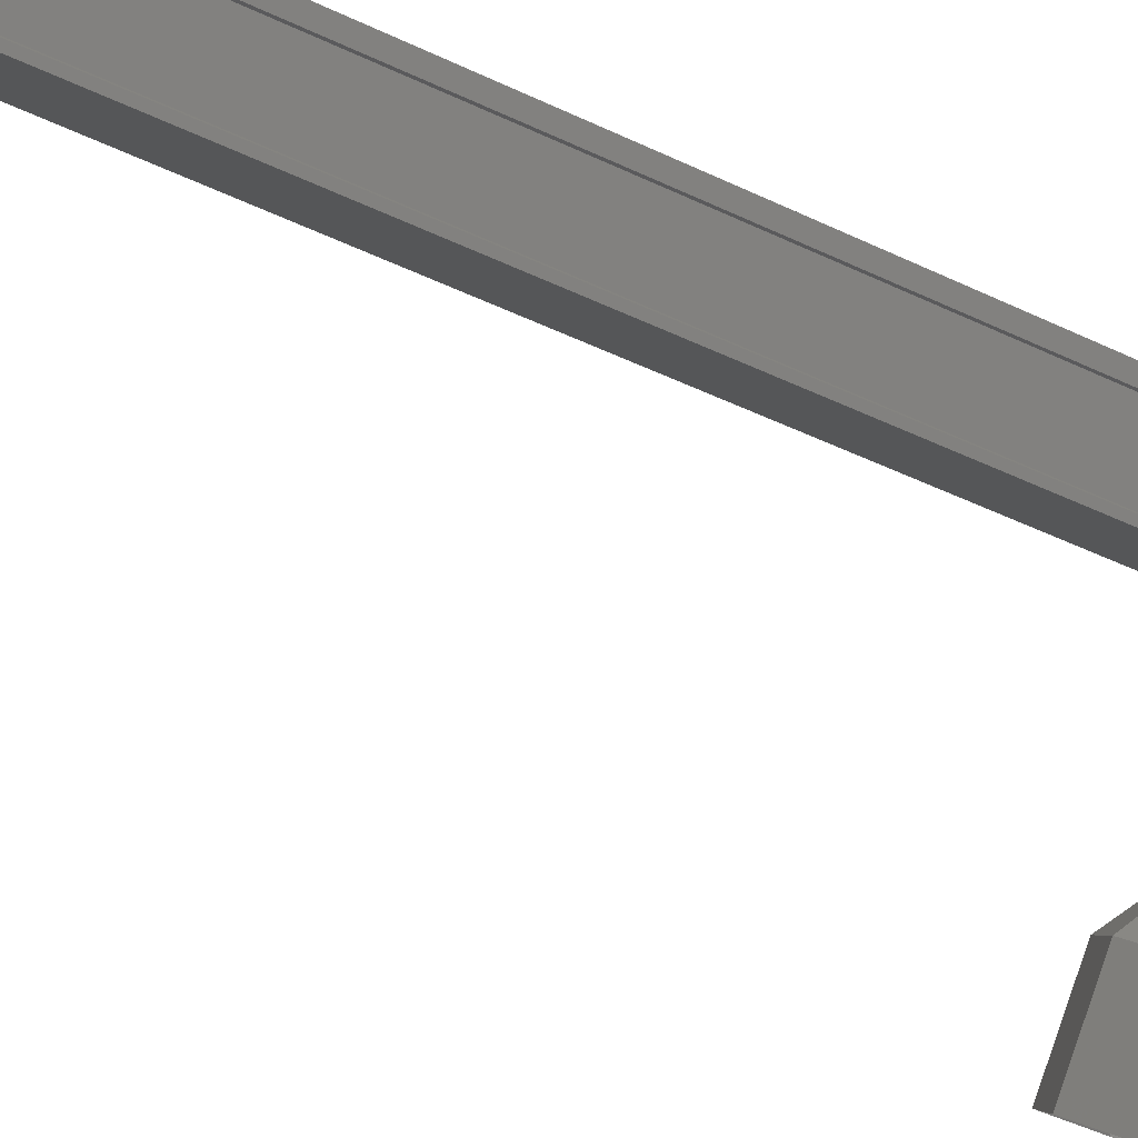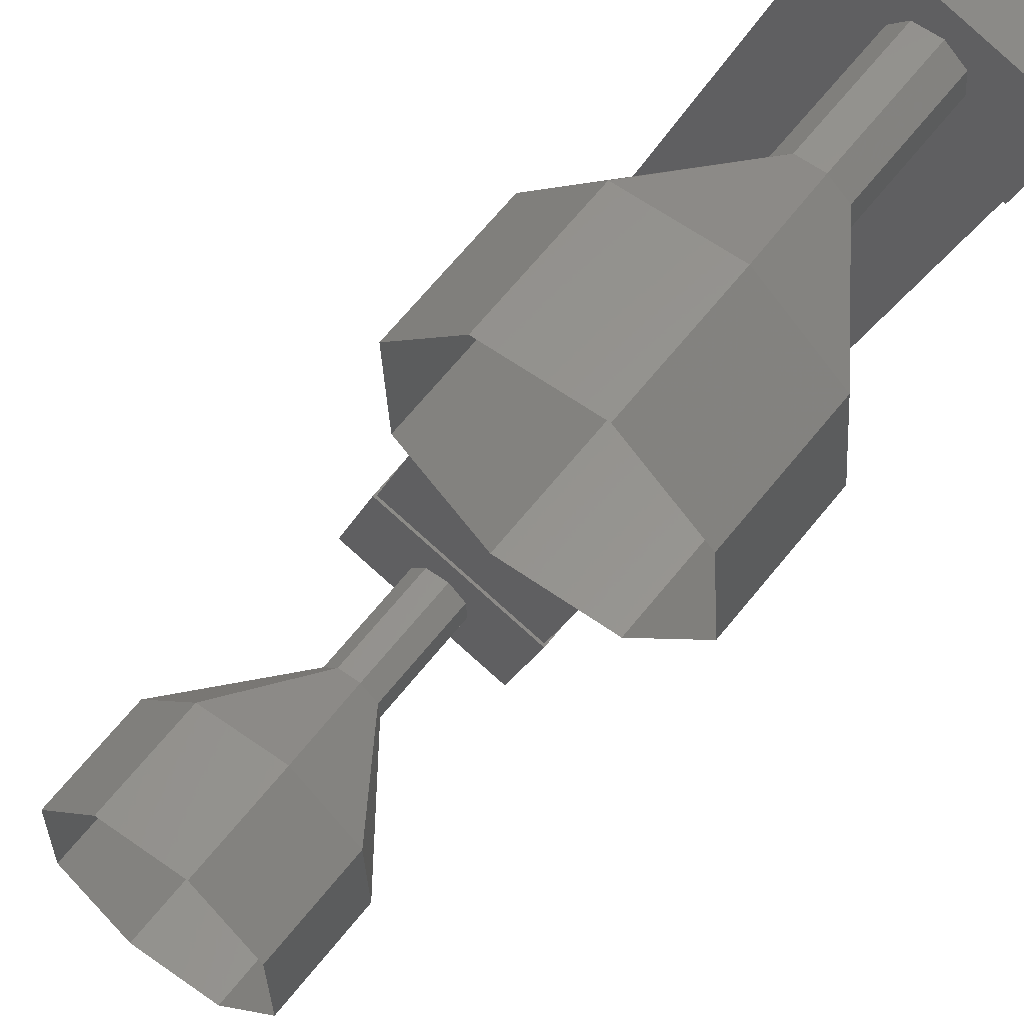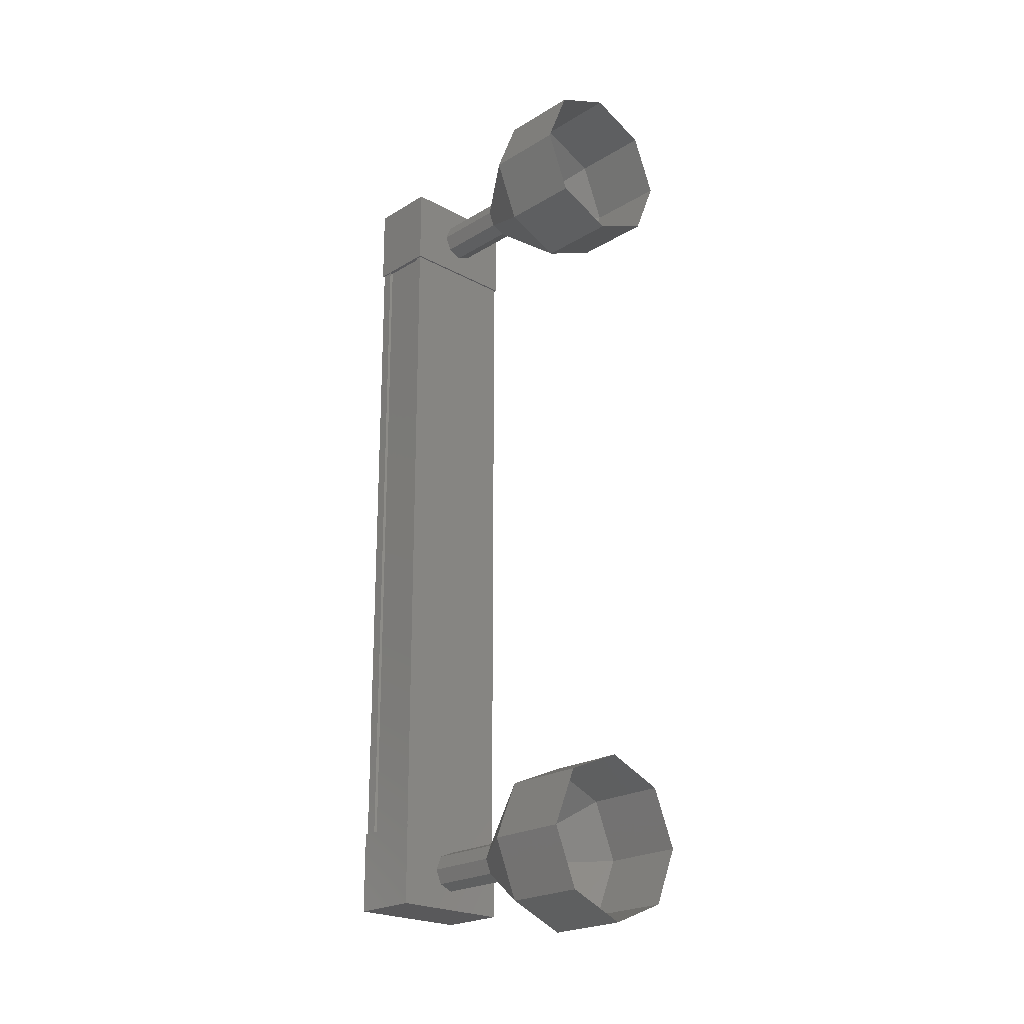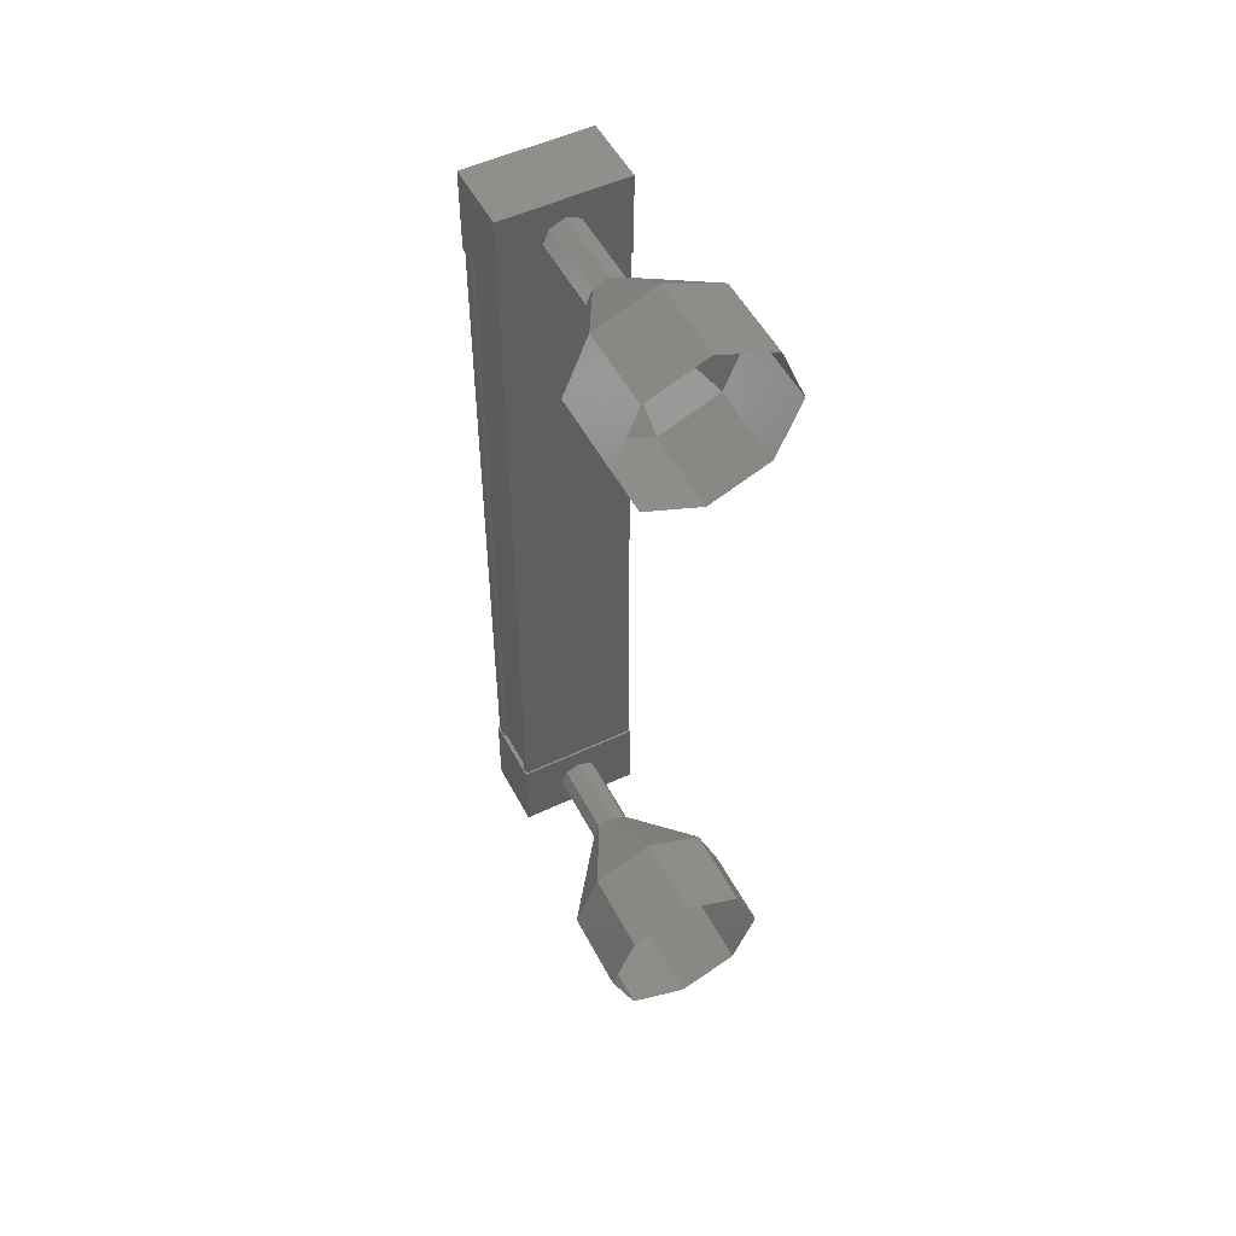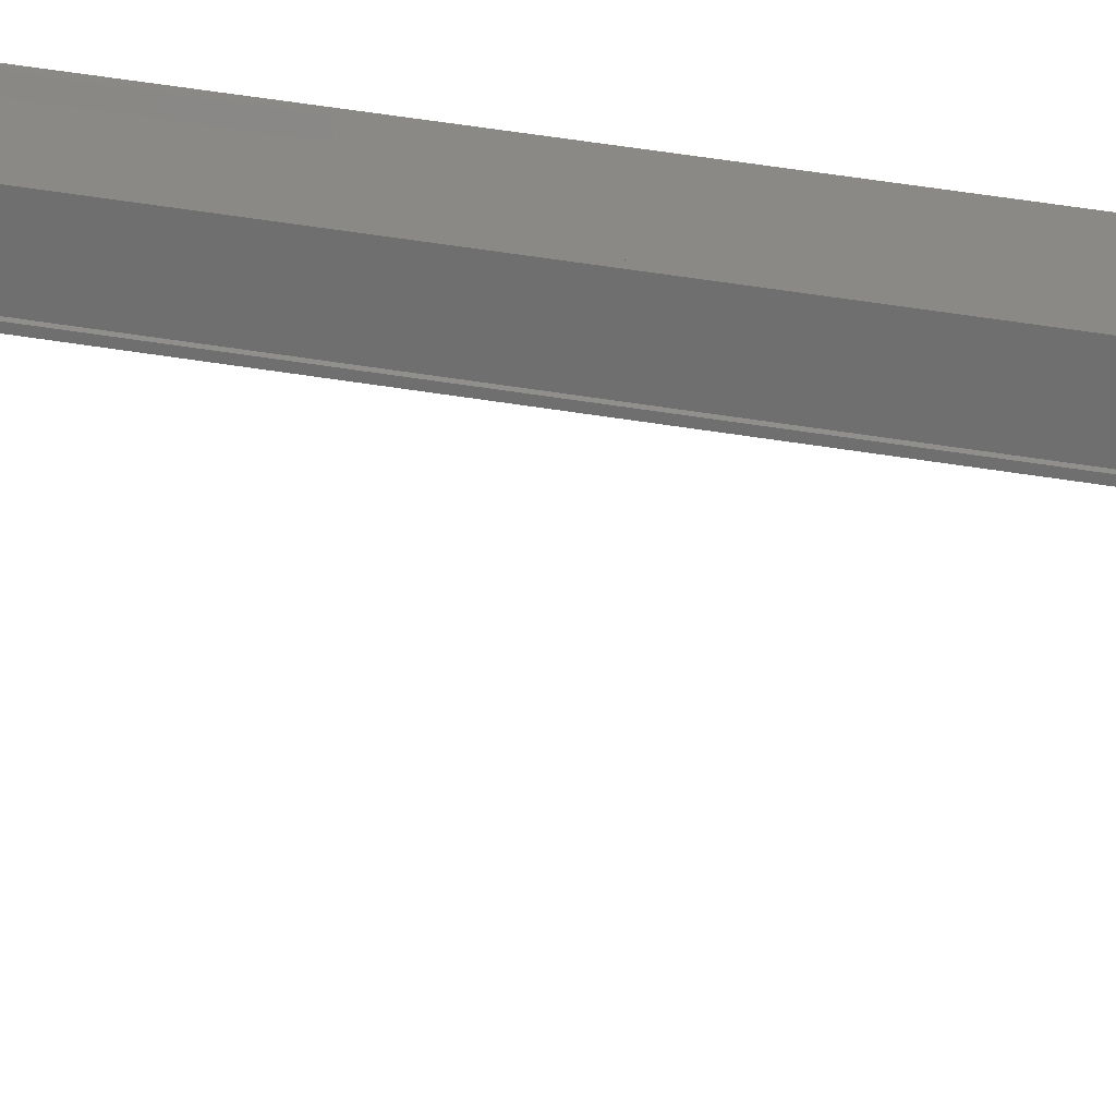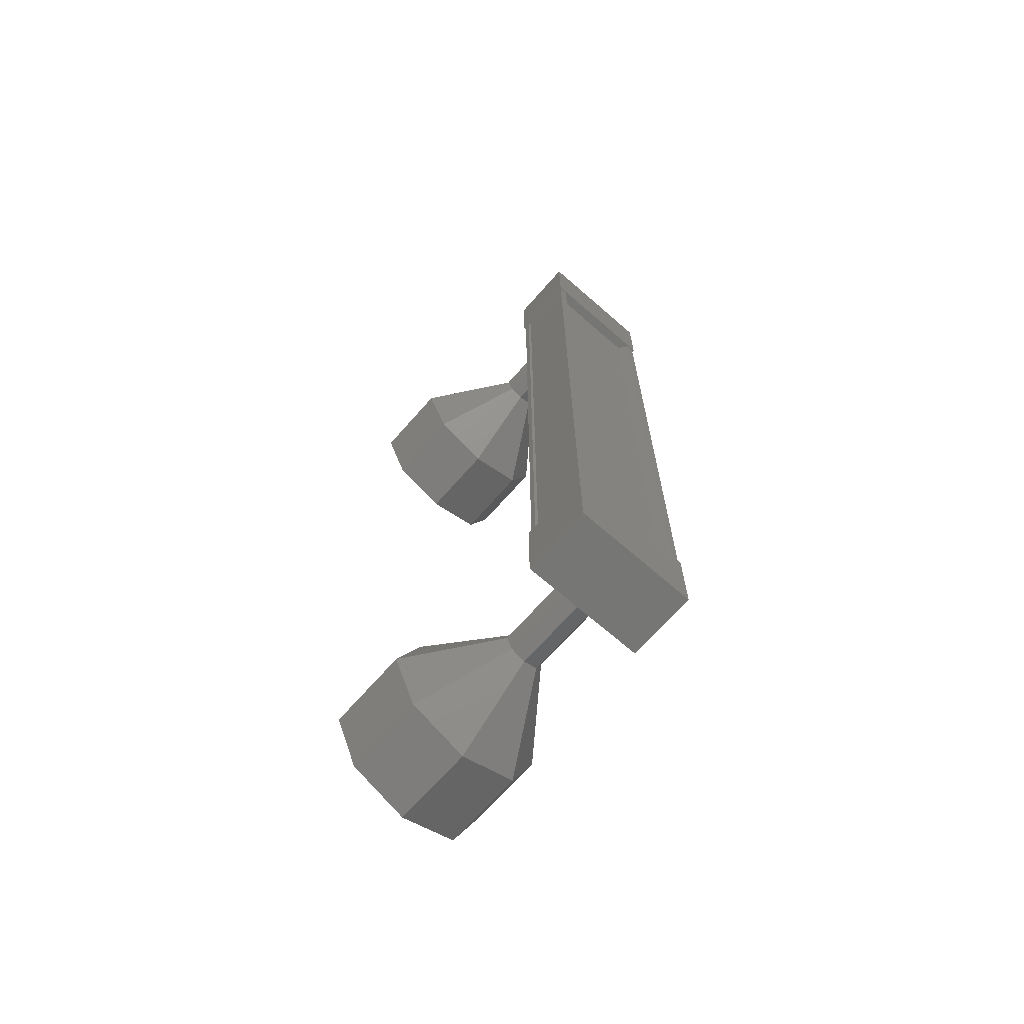
<metadata>
{"format":"stl","ext":"stl","renderer":"f3d","projection":"perspective","resolution":1024,"background":"white","views":[{"elev":-39.8,"azim":-121.4,"up":"+Z"},{"elev":-17.2,"azim":164.9,"up":"+Z"},{"elev":-22.3,"azim":97.5,"up":"+Y"},{"elev":51.8,"azim":113.8,"up":"+Y"},{"elev":67.1,"azim":98.6,"up":"+Z"},{"elev":-68.5,"azim":-80.3,"up":"+Y"}]}
</metadata>
<code>
# stl→obj: 122 verts, 152 faces
v -63.16 -16.62 40.54
v -63.17 -16.62 40.68
v -63.17 -7.375 40.68
v -63.09 -7.375 40.74
v -64.02 -7.375 39.85
v -64.15 -7.375 39.88
v -64.15 -16.62 39.88
v -64.23 -7.375 39.82
v -64.23 -16.62 39.82
v -63.77 -7.375 39.25
v -63.77 -16.62 39.25
v -63.75 -7.375 39.28
v -63.75 -16.62 39.28
v -64.11 -16.62 39.72
v -63.16 -7.375 40.54
v -64.02 -16.62 39.85
v -64.15 -16.62 39.71
v -64.15 -7.375 39.71
v -64.11 -7.375 39.72
v -63.09 -6.837 40.77
v -63.73 -6.837 39.17
v -64.26 -6.837 39.82
v -64.26 -7.837 39.82
v -63.09 -7.837 40.77
v -63.73 -7.837 39.17
v -62.56 -7.837 40.12
v -62.56 -6.837 40.12
v -64.26 -16.16 39.82
v -63.09 -16.16 40.77
v -63.73 -16.16 39.17
v -62.56 -16.16 40.12
v -62.56 -17.16 40.12
v -63.09 -17.16 40.77
v -64.26 -17.16 39.82
v -63.73 -17.16 39.17
v -63.09 -16.62 40.74
v -63 -16.62 40.64
v -63 -7.375 40.64
v -63.02 -16.62 40.61
v -63.02 -7.375 40.61
v -62.66 -16.62 40.17
v -62.66 -7.375 40.17
v -62.63 -16.62 40.18
v -62.63 -7.375 40.18
v -62.59 -16.62 40.12
v -62.59 -7.375 40.12
v -63.73 -16.62 39.2
v -63.73 -7.375 39.2
v -61.92 -17.67 38.14
v -61.29 -17.67 37.36
v -61.37 -17.38 38.58
v -60.74 -17.38 37.81
v -61.14 -16.67 38.77
v -60.51 -16.67 37.99
v -61.37 -15.97 38.58
v -60.74 -15.97 37.81
v -61.92 -15.68 38.14
v -61.29 -15.68 37.36
v -62.47 -15.97 37.69
v -61.84 -15.97 36.91
v -62.69 -16.67 37.51
v -62.06 -16.67 36.73
v -62.47 -17.38 37.69
v -61.84 -17.38 36.91
v -62.68 -7.148 38.79
v -63.17 -7.075 39.68
v -62.54 -7.075 38.9
v -63.04 -7.148 39.79
v -62.41 -7.148 39.02
v -62.98 -7.325 39.84
v -62.35 -7.325 39.06
v -63.04 -7.502 39.79
v -62.41 -7.502 39.02
v -63.17 -7.575 39.68
v -62.54 -7.575 38.9
v -63.31 -7.502 39.57
v -62.68 -7.502 38.79
v -63.37 -7.325 39.52
v -62.74 -7.325 38.75
v -63.31 -7.148 39.57
v -61.84 -6.618 36.91
v -61.92 -6.325 38.14
v -61.29 -6.325 37.36
v -61.37 -6.618 38.58
v -60.74 -6.618 37.81
v -61.14 -7.325 38.77
v -60.51 -7.325 37.99
v -61.37 -8.032 38.58
v -60.74 -8.032 37.81
v -61.92 -8.325 38.14
v -61.29 -8.325 37.36
v -62.47 -8.032 37.69
v -61.84 -8.032 36.91
v -62.69 -7.325 37.51
v -62.06 -7.325 36.73
v -62.47 -6.618 37.69
v -62.55 -7.075 38.91
v -62.35 -7.325 39.07
v -62.55 -7.575 38.91
v -62.69 -7.502 38.8
v -62.69 -7.148 38.8
v -63.17 -16.92 39.68
v -62.54 -16.92 38.9
v -63.04 -16.85 39.79
v -62.41 -16.85 39.02
v -62.98 -16.67 39.84
v -62.35 -16.67 39.06
v -63.04 -16.5 39.79
v -62.41 -16.5 39.02
v -63.17 -16.42 39.68
v -62.54 -16.42 38.9
v -63.31 -16.5 39.57
v -62.68 -16.5 38.79
v -63.37 -16.67 39.52
v -62.74 -16.67 38.75
v -63.31 -16.85 39.57
v -62.68 -16.85 38.79
v -62.69 -16.85 38.8
v -62.55 -16.92 38.91
v -62.35 -16.67 39.07
v -62.55 -16.42 38.91
v -62.69 -16.5 38.8
f 1 2 3
f 3 2 4
f 5 6 7
f 7 6 8
f 8 9 7
f 10 11 12
f 12 11 13
f 13 14 12
f 3 15 1
f 1 15 5
f 5 16 1
f 7 16 5
f 9 8 17
f 17 8 18
f 18 14 17
f 19 14 18
f 12 14 19
f 20 21 22
f 22 21 23
f 23 24 22
f 25 24 23
f 26 24 25
f 25 21 26
f 26 21 27
f 27 21 20
f 20 24 27
f 22 24 20
f 28 29 30
f 30 29 31
f 31 32 30
f 29 32 31
f 33 32 29
f 29 34 33
f 33 34 32
f 32 34 35
f 35 30 32
f 34 30 35
f 28 30 34
f 34 29 28
f 2 36 4
f 4 36 37
f 37 38 4
f 39 38 37
f 40 38 39
f 39 41 40
f 40 41 42
f 42 41 43
f 43 44 42
f 45 44 43
f 46 44 45
f 45 47 46
f 46 47 48
f 48 47 10
f 25 23 21
f 24 26 27
f 47 11 10
f 49 50 51
f 51 50 52
f 52 53 51
f 54 53 52
f 55 53 54
f 54 56 55
f 55 56 57
f 57 56 58
f 58 59 57
f 60 59 58
f 61 59 60
f 60 62 61
f 61 62 63
f 63 62 64
f 64 49 63
f 50 49 64
f 65 66 67
f 67 66 68
f 68 69 67
f 70 69 68
f 71 69 70
f 70 72 71
f 71 72 73
f 73 72 74
f 74 75 73
f 76 75 74
f 77 75 76
f 76 78 77
f 77 78 79
f 79 78 80
f 80 65 79
f 66 65 80
f 81 82 83
f 83 82 84
f 84 85 83
f 86 85 84
f 87 85 86
f 86 88 87
f 87 88 89
f 89 88 90
f 90 91 89
f 92 91 90
f 93 91 92
f 92 94 93
f 93 94 95
f 95 94 96
f 96 81 95
f 82 81 96
f 96 97 82
f 82 97 69
f 69 84 82
f 98 84 69
f 86 84 98
f 98 73 86
f 86 73 88
f 88 73 99
f 99 90 88
f 100 90 99
f 92 90 100
f 100 79 92
f 92 79 94
f 94 79 101
f 101 96 94
f 97 96 101
f 102 103 104
f 104 103 105
f 105 106 104
f 107 106 105
f 108 106 107
f 107 109 108
f 108 109 110
f 110 109 111
f 111 112 110
f 113 112 111
f 114 112 113
f 113 115 114
f 114 115 116
f 116 115 117
f 117 102 116
f 103 102 117
f 118 63 119
f 119 63 49
f 49 105 119
f 51 105 49
f 120 105 51
f 51 53 120
f 120 53 109
f 109 53 55
f 55 121 109
f 57 121 55
f 122 121 57
f 57 59 122
f 122 59 115
f 115 59 61
f 61 118 115
f 63 118 61

</code>
